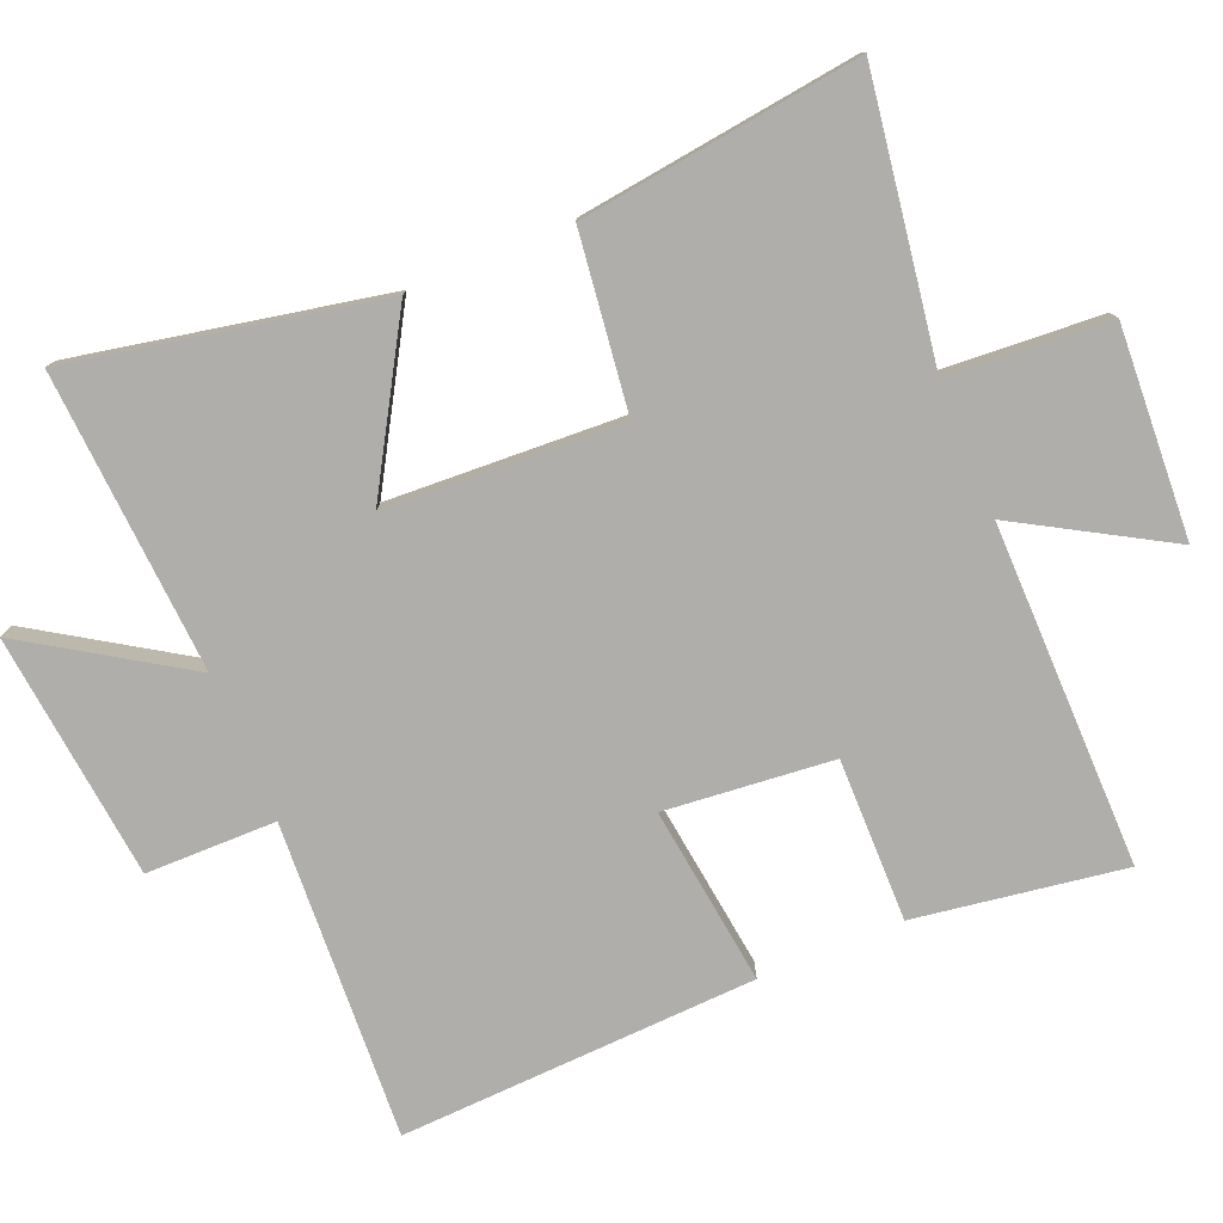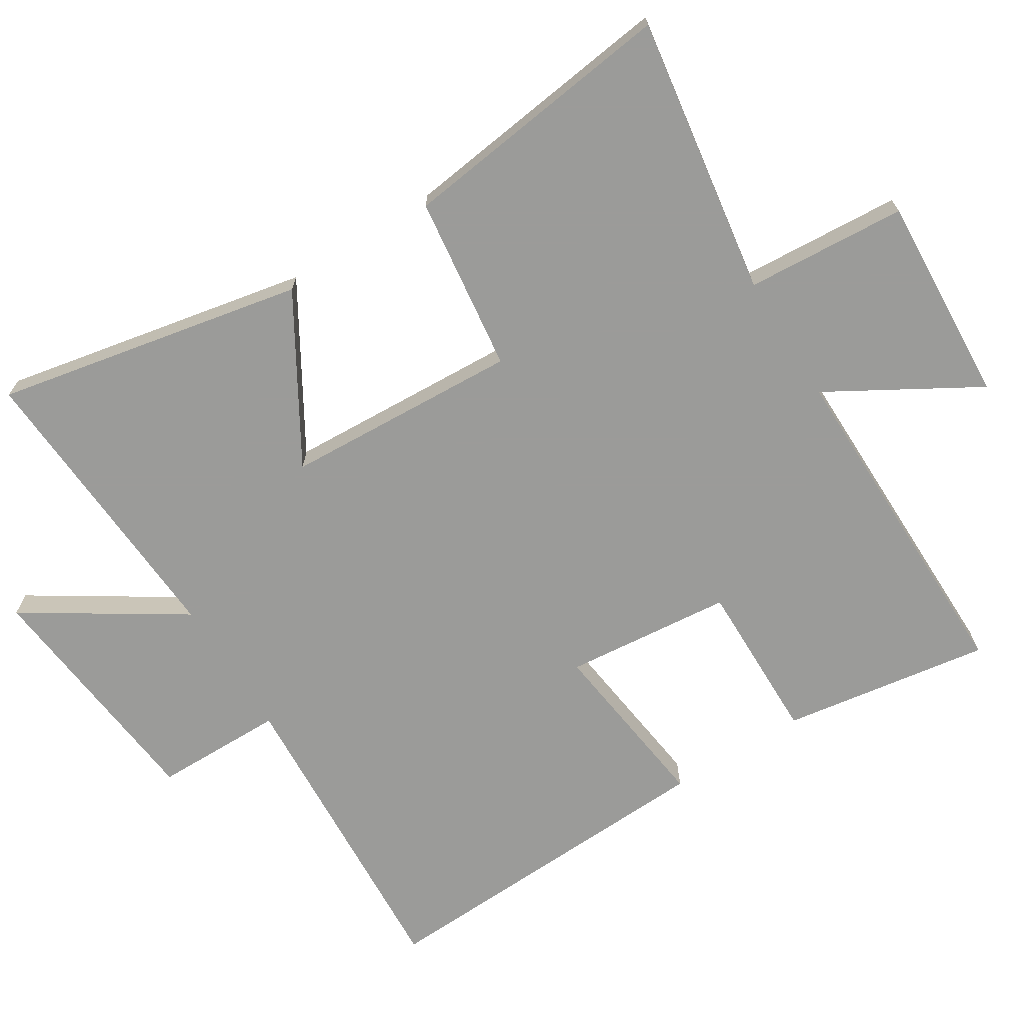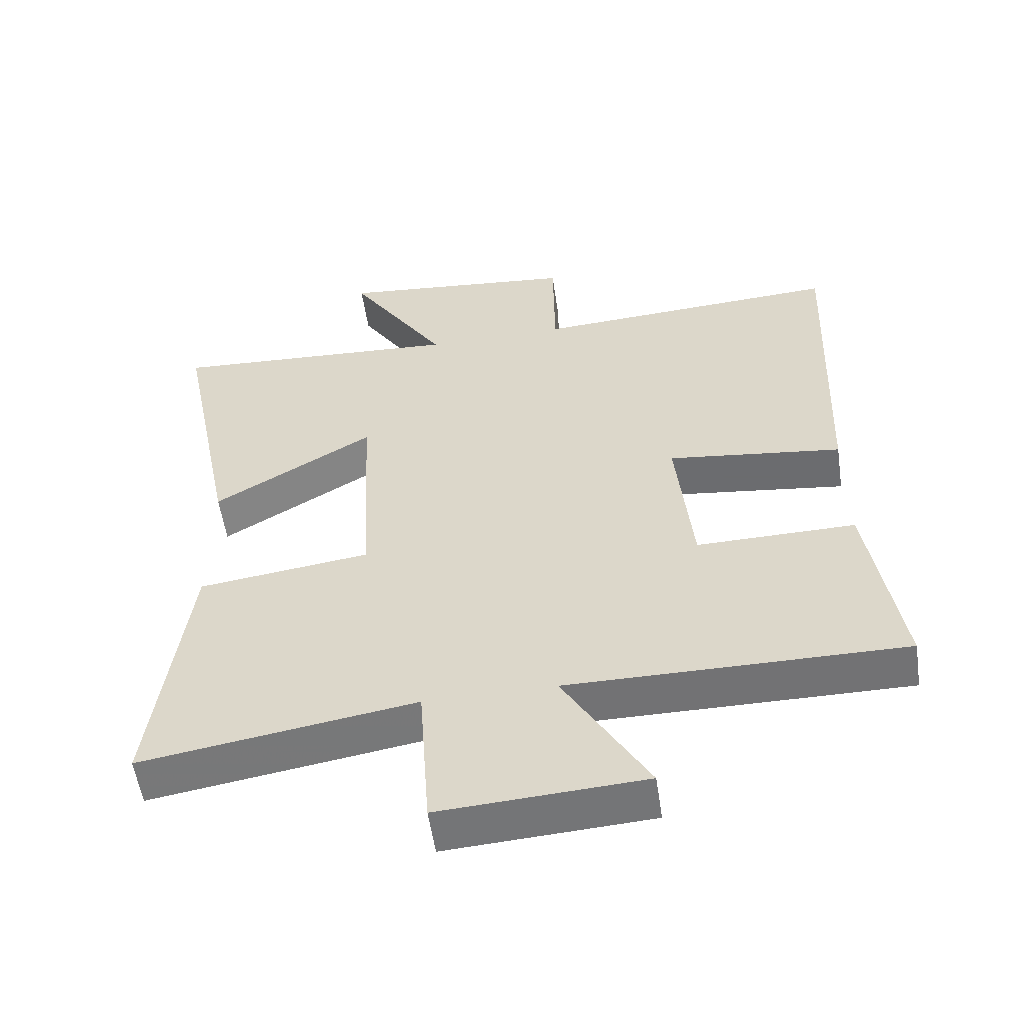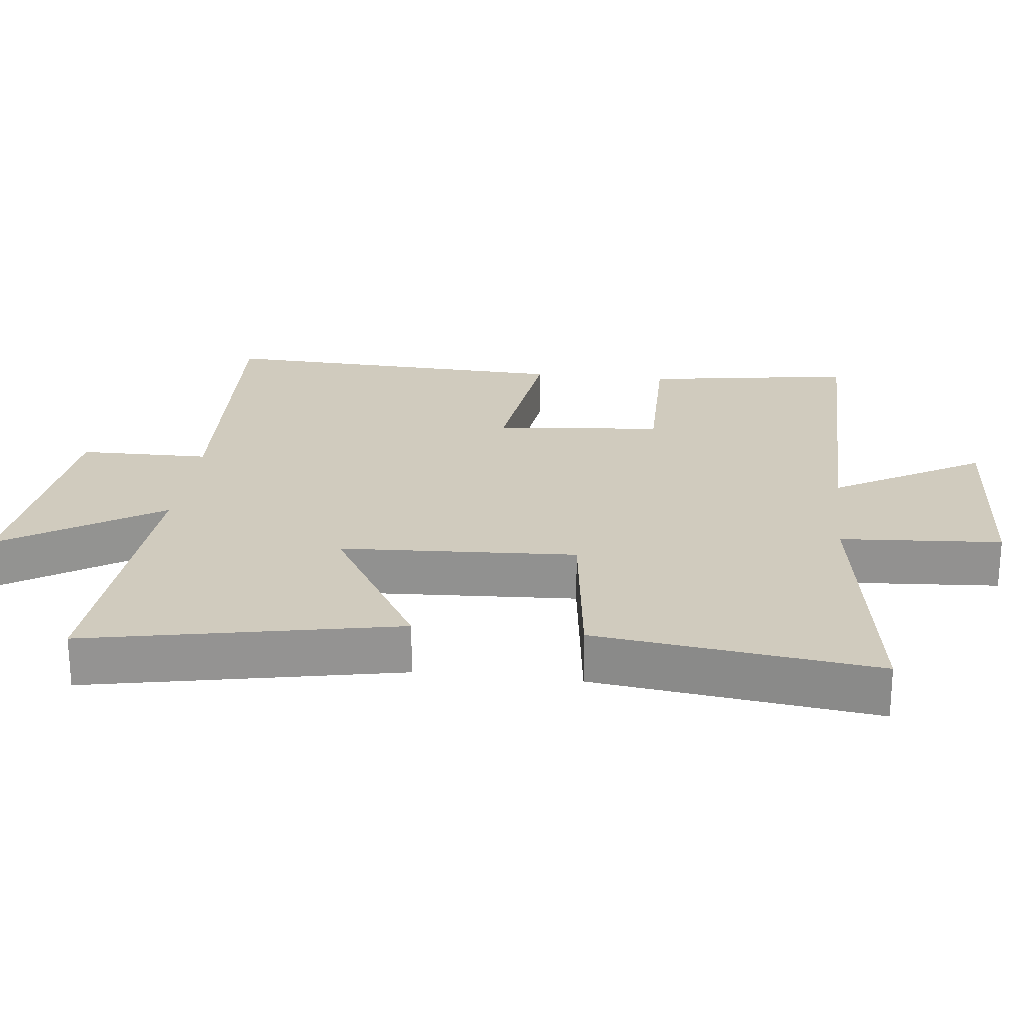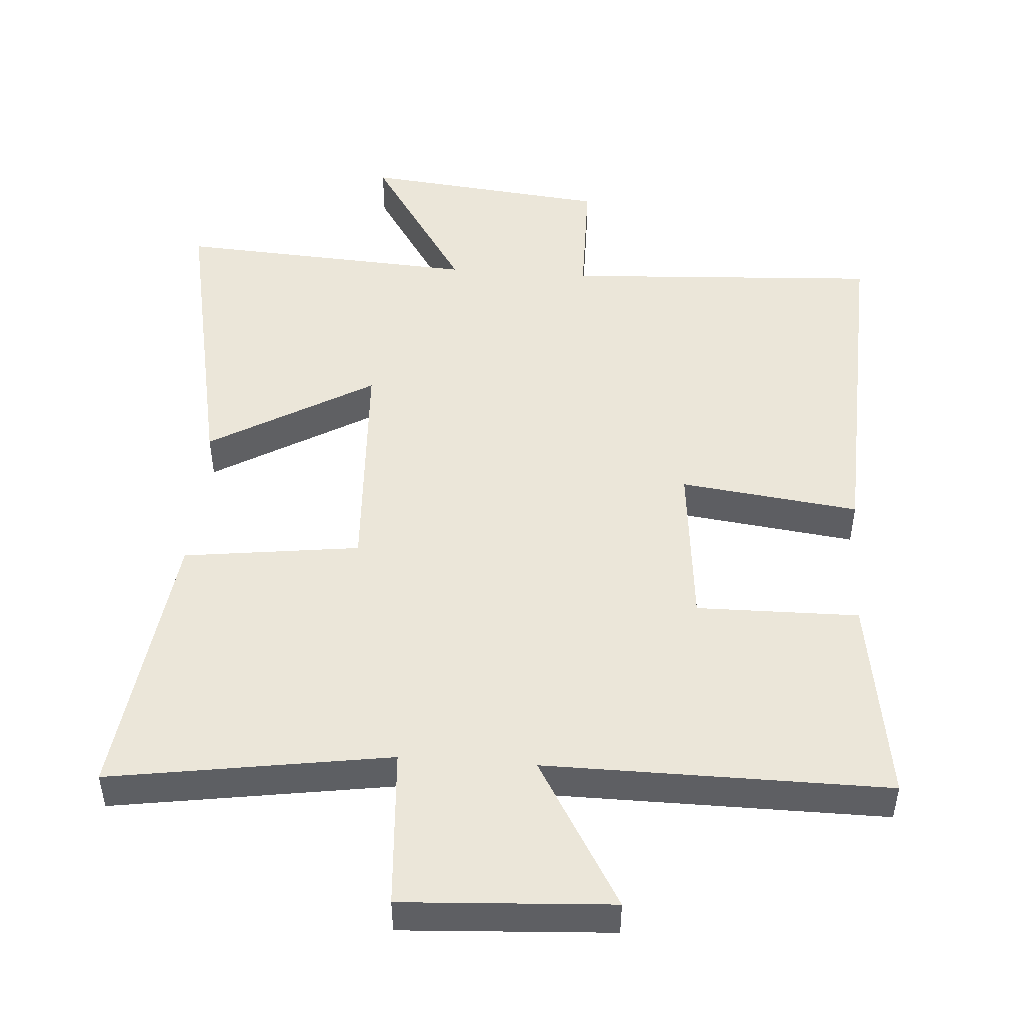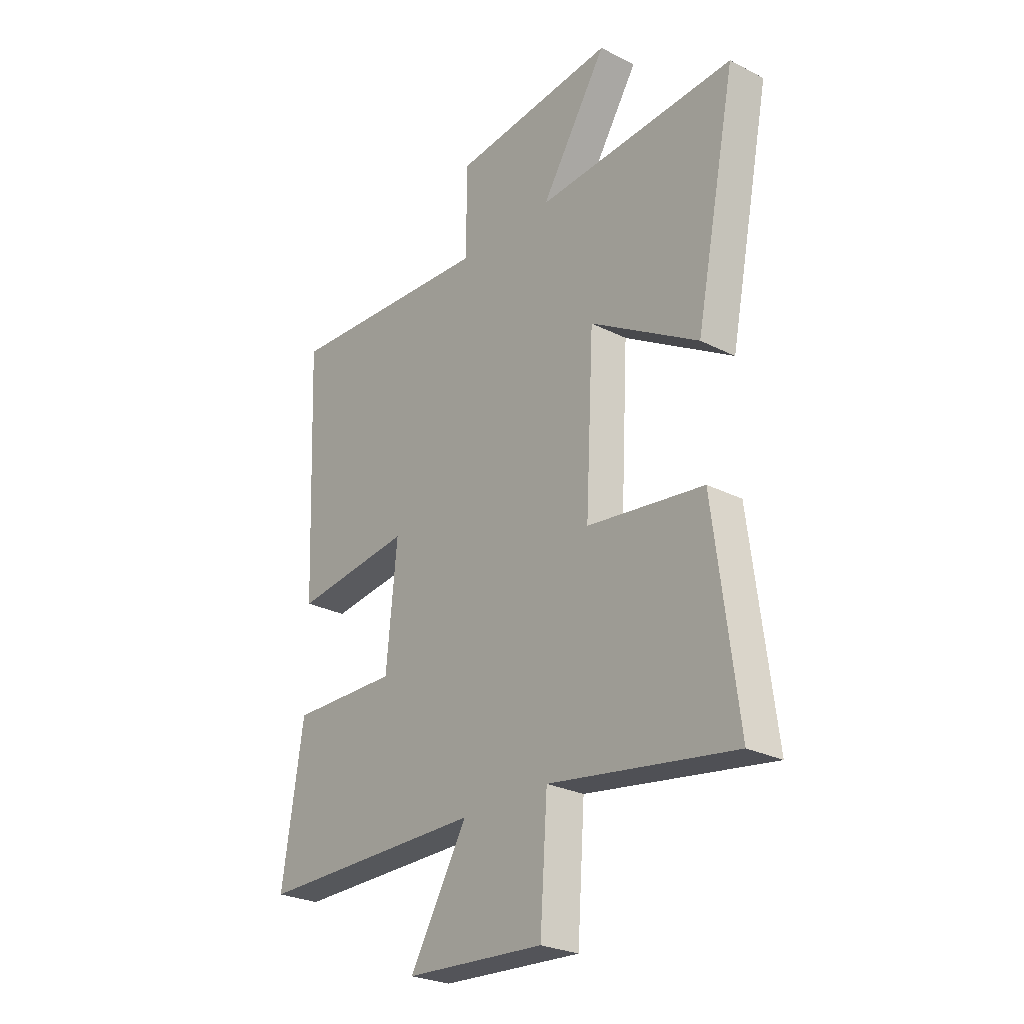
<metadata>
{"format":"obj","ext":"obj","renderer":"f3d","projection":"perspective","resolution":1024,"background":"white","views":[{"elev":-77.8,"azim":112.7,"up":"+Y"},{"elev":-69.6,"azim":122.1,"up":"+Y"},{"elev":-55.7,"azim":-171.6,"up":"+Z"},{"elev":23.5,"azim":96.6,"up":"+Y"},{"elev":48.3,"azim":-175.9,"up":"+Y"},{"elev":-26.3,"azim":51.2,"up":"+Z"}]}
</metadata>
<code>
v 0.59 0.07 0.527
v 0.5 0.07 0.078
v 0.262 0.07 0.219
v 0.244 0.07 -0.123
v 0.5 0.07 -0.156
v 0.552 0.07 -0.563
v 0.145 0.07 -0.5
v 0.129 0.07 -0.734
v -0.175 0.07 -0.716
v -0.049 0.07 -0.5
v -0.547 0.07 -0.503
v -0.5 0.07 -0.2
v -0.264 0.07 -0.203
v -0.24 0.07 0.041
v -0.5 0.07 0.008
v -0.521 0.07 0.526
v -0.061 0.07 0.5
v -0.059 0.07 0.689
v 0.299 0.07 0.727
v 0.153 0.07 0.5
v 0.59 0 0.527
v 0.5 0 0.078
v 0.262 0 0.219
v 0.244 0 -0.123
v 0.5 0 -0.156
v 0.552 0 -0.563
v 0.145 0 -0.5
v 0.129 0 -0.734
v -0.175 0 -0.716
v -0.049 0 -0.5
v -0.547 0 -0.503
v -0.5 0 -0.2
v -0.264 0 -0.203
v -0.24 0 0.041
v -0.5 0 0.008
v -0.521 0 0.526
v -0.061 0 0.5
v -0.059 0 0.689
v 0.299 0 0.727
v 0.153 0 0.5
f 17 18 19 20
f 14 15 16 17
f 13 14 17 20
f 10 11 12 13
f 10 13 20
f 7 8 9 10
f 7 10 20
f 4 5 6 7
f 3 4 7 20
f 1 2 3 20
f 40 39 38 37
f 37 36 35 34
f 40 37 34 33
f 33 32 31 30
f 40 33 30
f 30 29 28 27
f 40 30 27
f 27 26 25 24
f 40 27 24 23
f 40 23 22 21
f 1 21 22 2
f 2 22 23 3
f 3 23 24 4
f 4 24 25 5
f 5 25 26 6
f 6 26 27 7
f 7 27 28 8
f 8 28 29 9
f 9 29 30 10
f 10 30 31 11
f 11 31 32 12
f 12 32 33 13
f 13 33 34 14
f 14 34 35 15
f 15 35 36 16
f 16 36 37 17
f 17 37 38 18
f 18 38 39 19
f 19 39 40 20
f 20 40 21 1

</code>
